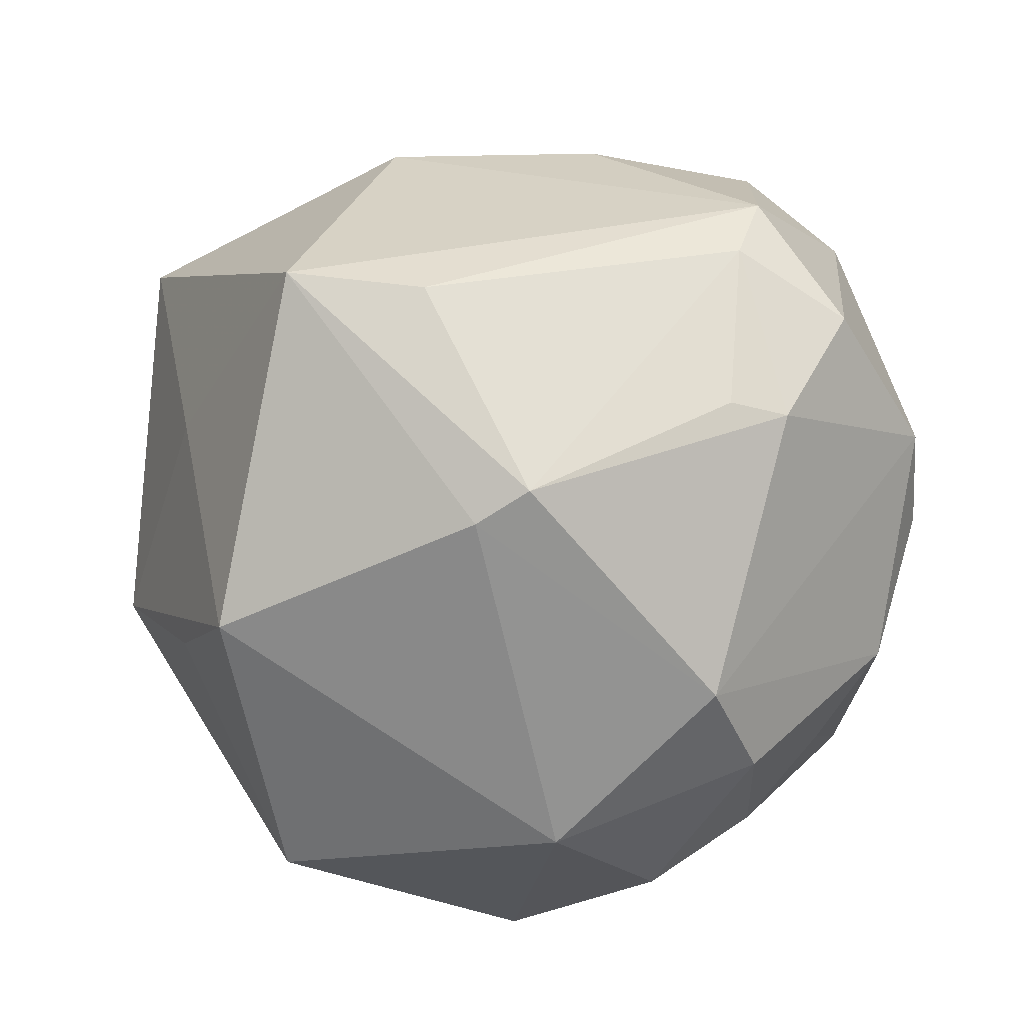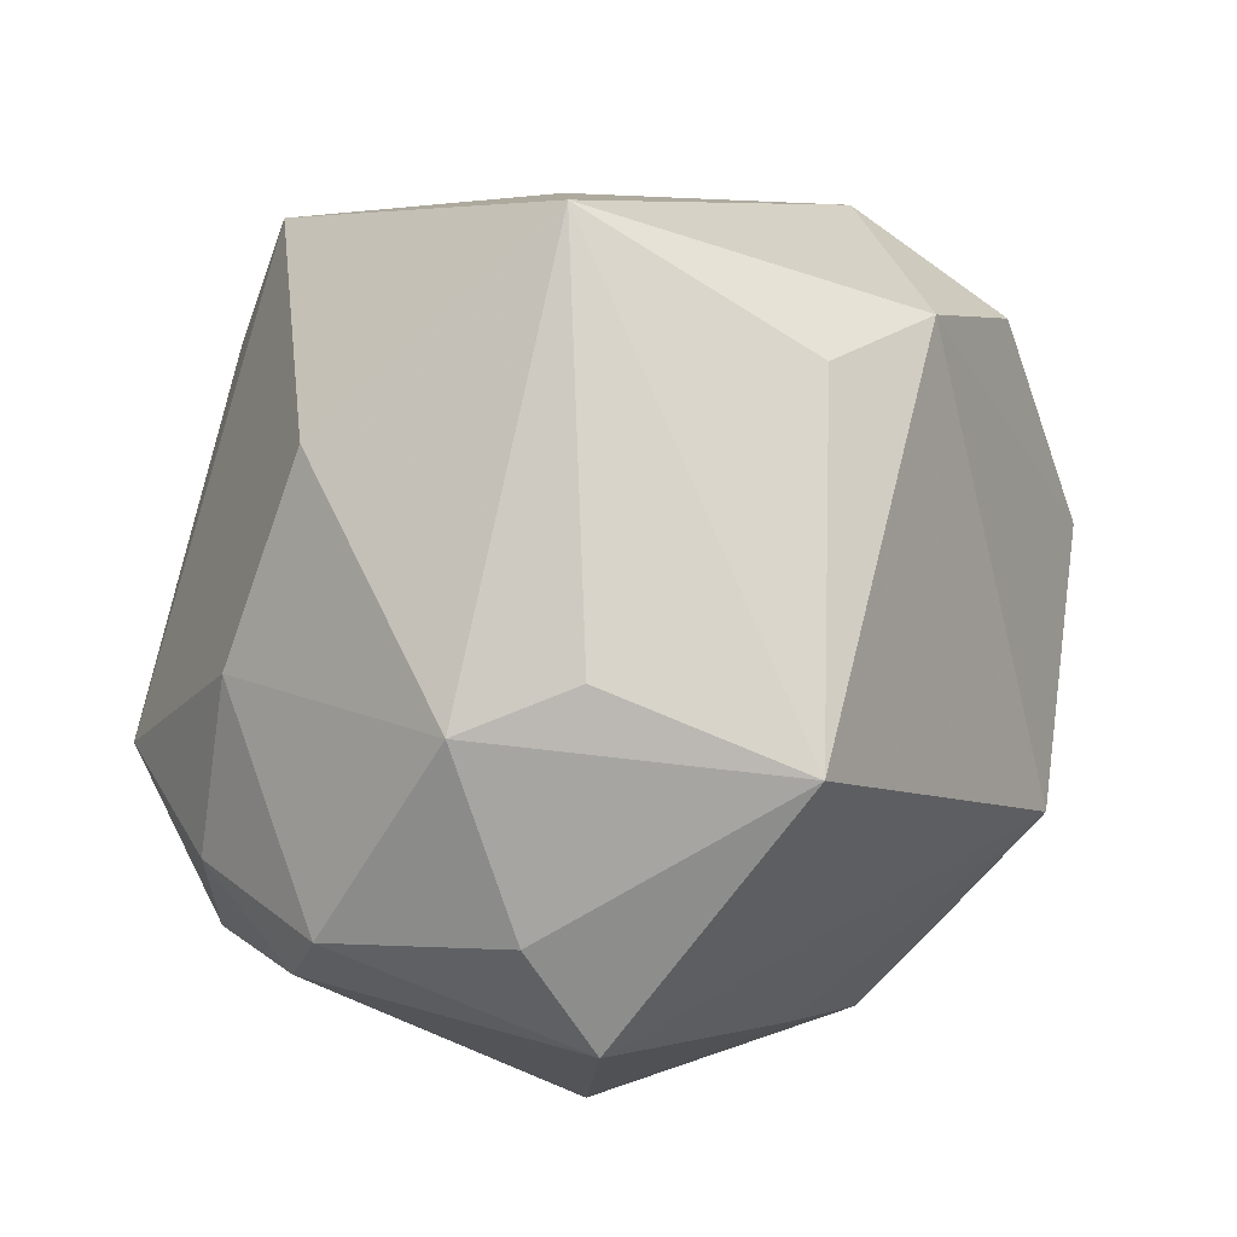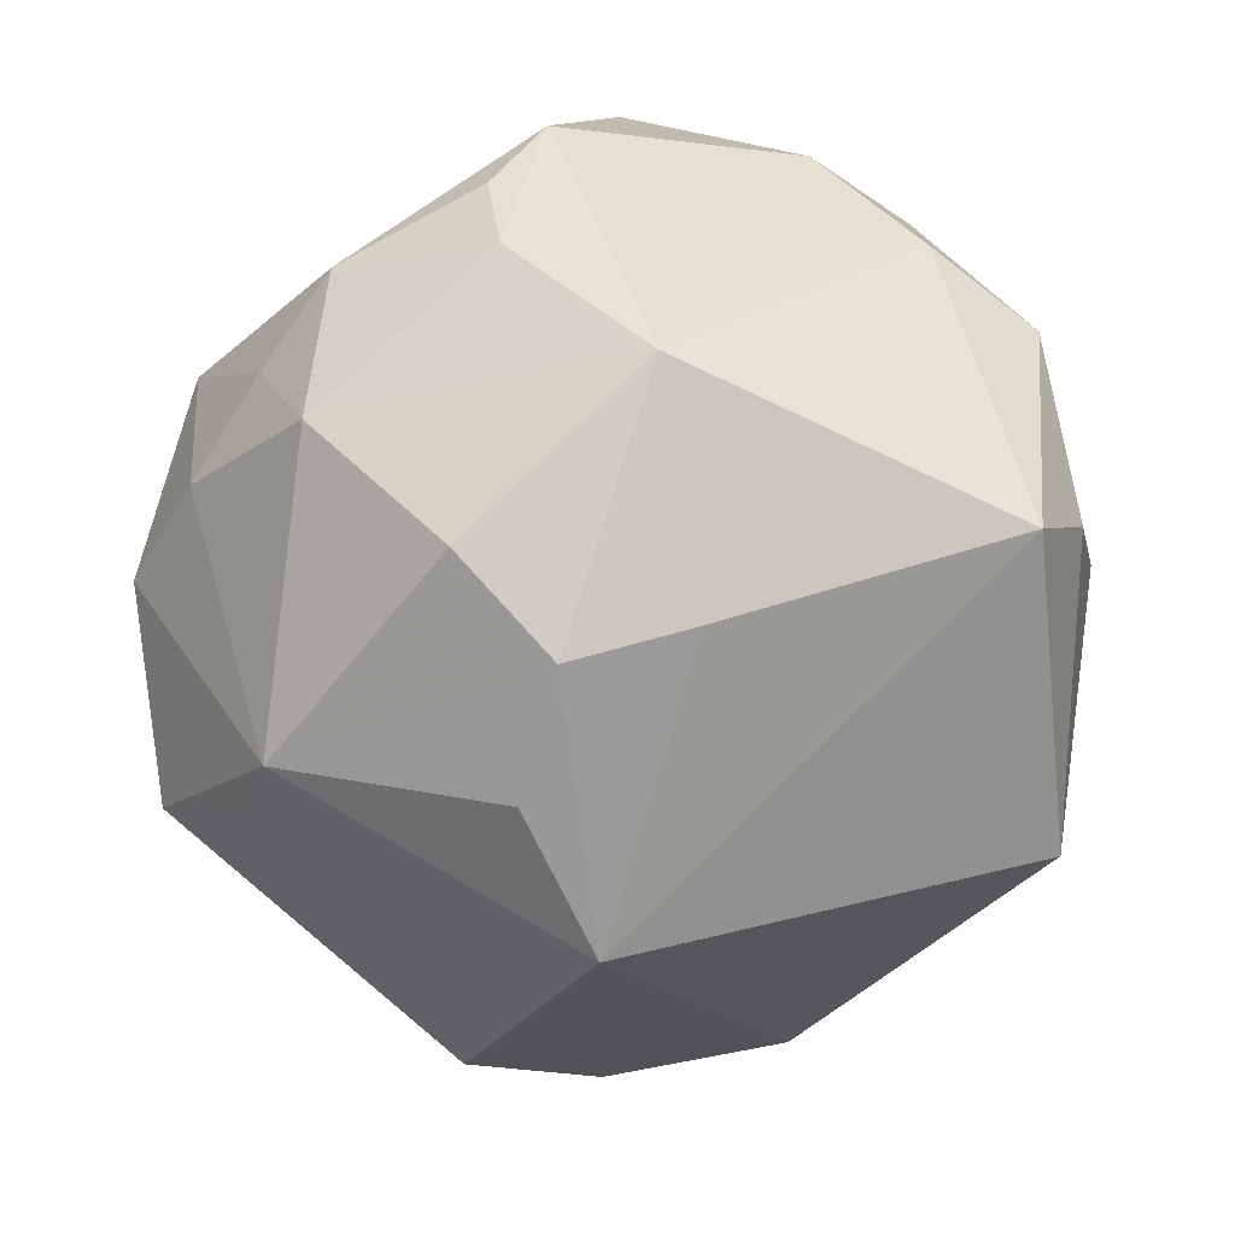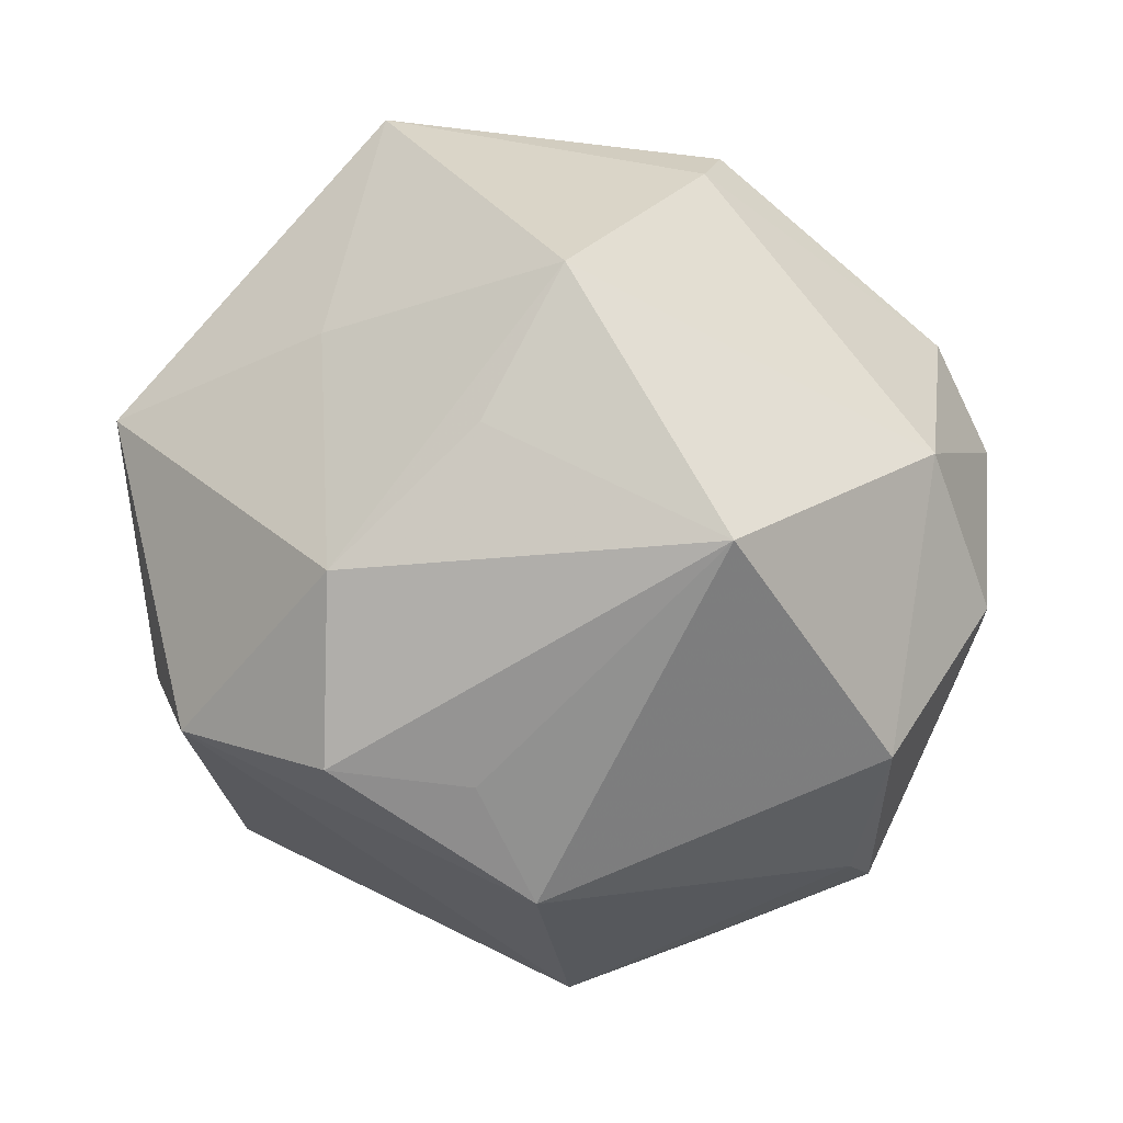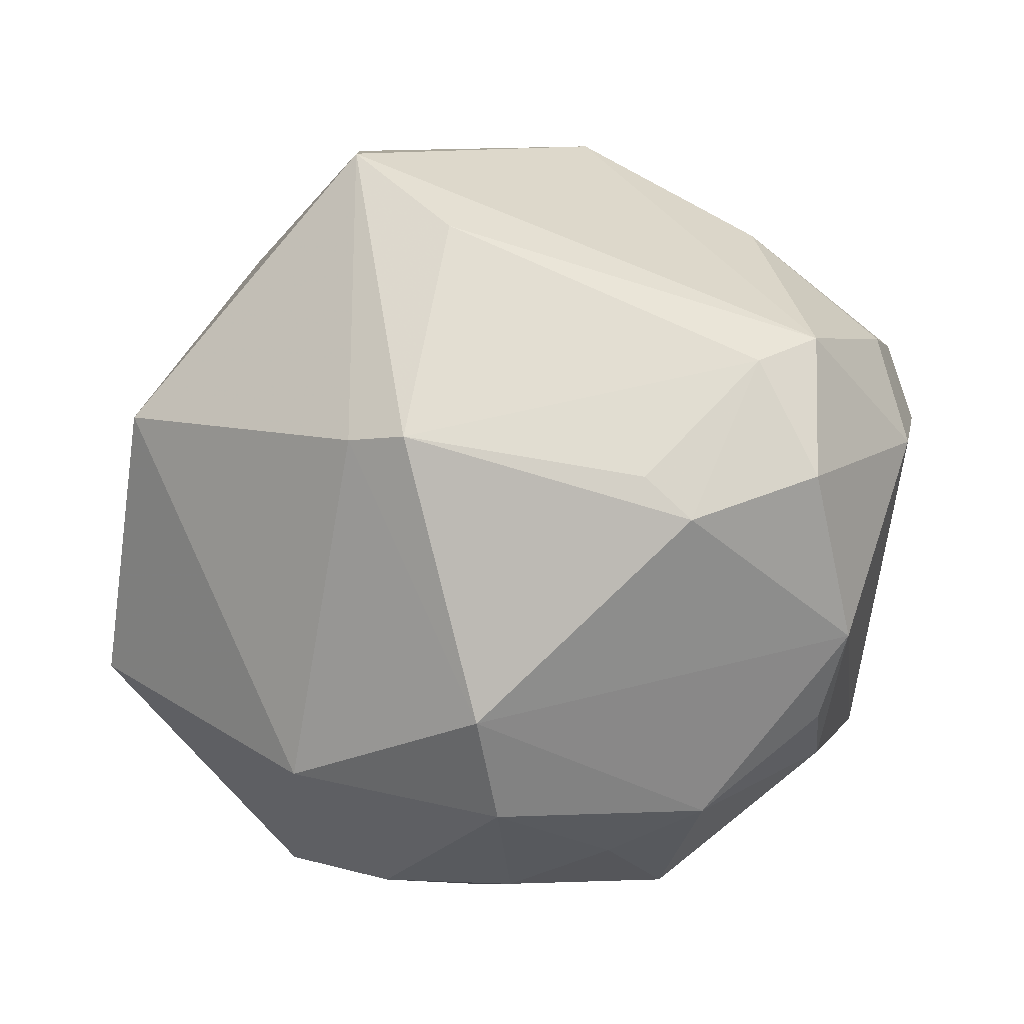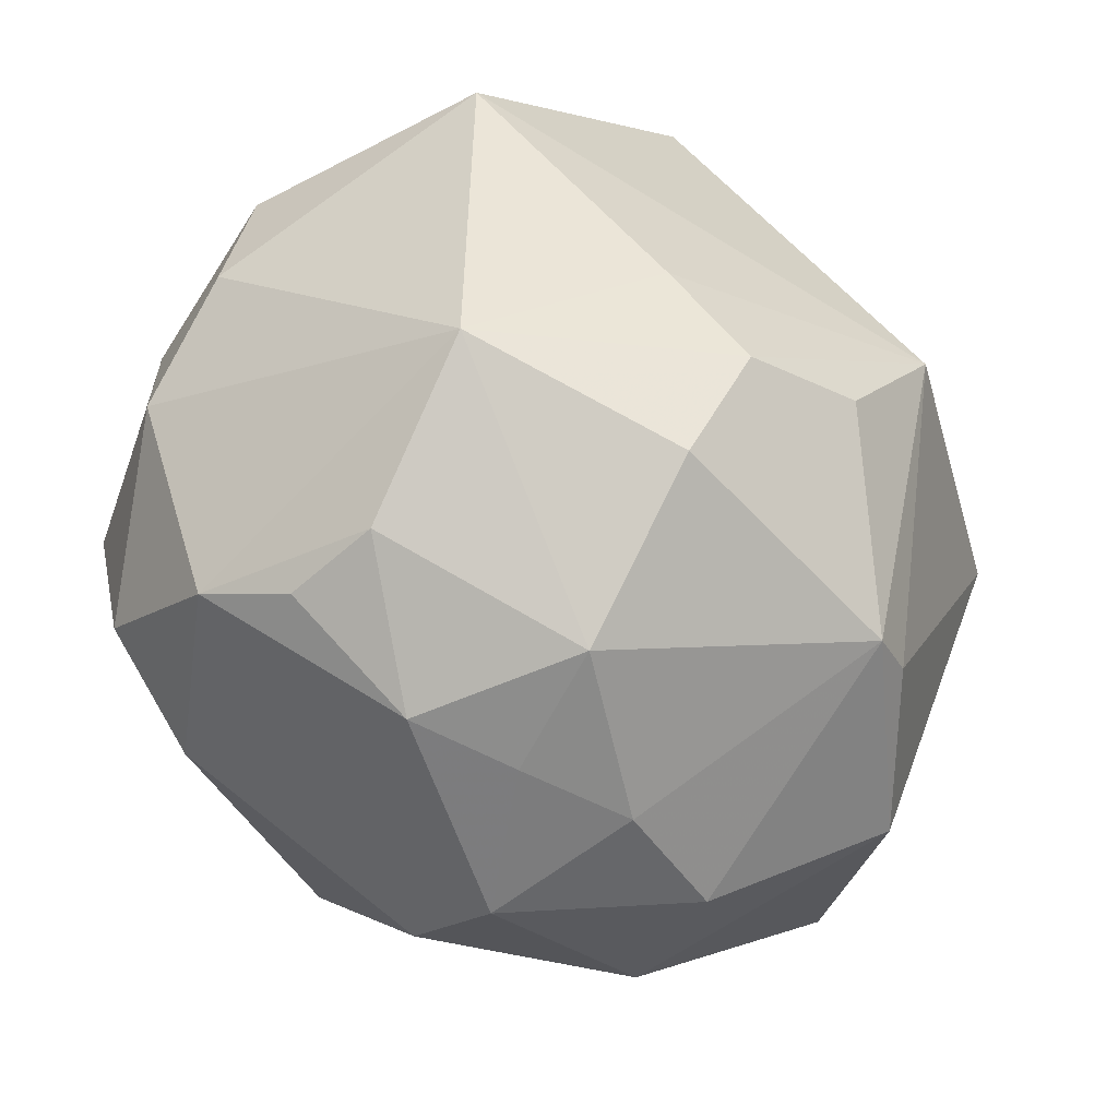
<metadata>
{"format":"obj","ext":"obj","renderer":"f3d","projection":"perspective","resolution":1024,"background":"white","views":[{"elev":60.7,"azim":-40.1,"up":"+Z"},{"elev":67.3,"azim":117.6,"up":"+Y"},{"elev":-49.5,"azim":57.5,"up":"+Z"},{"elev":-4.2,"azim":-88.1,"up":"+Z"},{"elev":57.0,"azim":-3.3,"up":"+Z"},{"elev":-54.2,"azim":125.8,"up":"+Y"}]}
</metadata>
<code>
v -0.03038 -0.04303 0.009502
v -0.0301 0.0433 -0.0221
v 0.04592 0.02912 -0.01402
v 0.007319 -0.01609 -0.04796
v 0.01596 -0.04785 -0.01663
v -0.04183 0.008747 -0.02854
v -0.02119 -0.01697 0.044
v -0.005514 -0.05182 0.01235
v 0.05292 0.02056 0.006577
v 0.04768 0.008663 0.02455
v -0.007897 0.008437 0.05201
v 0.02343 0.04562 -0.00971
v -0.01583 -0.03393 -0.03791
v 0.008582 -0.05024 -0.00186
v 0.04472 -0.02348 -0.02016
v -0.03335 0.02706 0.02328
v -0.01769 0.04825 -0.01555
v 0.01364 -0.02333 0.04269
v -0.04803 0.02458 -0.004981
v -0.002482 -0.0003248 -0.05317
v 0.0189 -0.02803 0.04007
v -0.05515 -0.01936 -0.00238
v -0.04946 0.0079 0.01108
v 0.03366 0.04191 0.0004856
v 0.02994 -0.008678 -0.03791
v 0.01145 0.03929 0.02988
v -0.04273 0.02539 -0.0266
v -0.007625 -0.04575 0.02521
v -0.01894 0.02119 0.0513
v -0.01973 -0.05003 -0.007582
v 0.02075 0.04287 -0.03435
v -0.01949 0.05319 0.01498
v 0.03562 -0.03861 0.009375
v 0.0348 -0.02164 0.03843
v 0.02284 -0.03371 -0.03485
v -0.03463 0.002363 -0.04155
v -0.009153 -0.03662 -0.039
v -0.01461 -0.01901 0.04718
v 0.02158 -0.0204 -0.04288
v -0.003925 -0.05119 -0.008351
v 0.03893 -0.03354 0.02045
v -0.03267 -0.03769 -0.0252
v 0.0365 -0.003492 0.04173
v 0.04978 0.01942 -0.02487
v 0.02035 -0.04856 0.004586
v 0.0537 0.005703 0.01021
v 0.03244 0.02331 0.02893
v -0.04874 -0.001294 0.02871
v 0.0368 -0.03744 -0.002572
v 0.02869 -0.008265 0.04426
v 0.04984 -0.006584 0.02274
f 24 32 26
f 17 32 31
f 31 44 20
f 27 22 19
f 31 32 12
f 12 24 31
f 32 24 12
f 31 24 3
f 3 44 31
f 37 30 42
f 42 1 22
f 30 1 42
f 28 1 8
f 8 1 30
f 19 22 23
f 22 1 48
f 48 23 22
f 19 23 48
f 36 42 22
f 19 32 2
f 2 27 19
f 32 17 2
f 2 17 31
f 31 20 2
f 20 36 2
f 2 36 27
f 47 24 26
f 51 10 43
f 10 47 43
f 43 47 26
f 44 3 9
f 9 3 24
f 24 47 9
f 9 47 10
f 51 41 15
f 15 41 49
f 37 20 4
f 49 41 33
f 37 35 5
f 5 15 49
f 35 15 5
f 29 43 26
f 26 32 29
f 22 27 6
f 6 36 22
f 27 36 6
f 37 42 13
f 42 36 13
f 13 20 37
f 13 36 20
f 34 43 50
f 34 41 51
f 51 43 34
f 44 9 46
f 46 15 44
f 51 15 46
f 46 10 51
f 46 9 10
f 39 35 37
f 37 4 39
f 39 15 35
f 39 4 20
f 40 8 30
f 40 30 37
f 37 5 40
f 45 33 41
f 49 33 45
f 45 5 49
f 45 41 28
f 28 8 45
f 16 29 32
f 48 29 16
f 16 32 19
f 19 48 16
f 25 20 44
f 25 39 20
f 44 15 25
f 15 39 25
f 14 40 5
f 5 45 14
f 8 40 14
f 14 45 8
f 11 38 50
f 29 38 11
f 50 43 11
f 43 29 11
f 21 38 28
f 28 41 21
f 41 34 21
f 21 34 50
f 7 29 48
f 7 38 29
f 7 48 1
f 7 1 28
f 28 38 7
f 50 38 18
f 18 21 50
f 38 21 18

</code>
